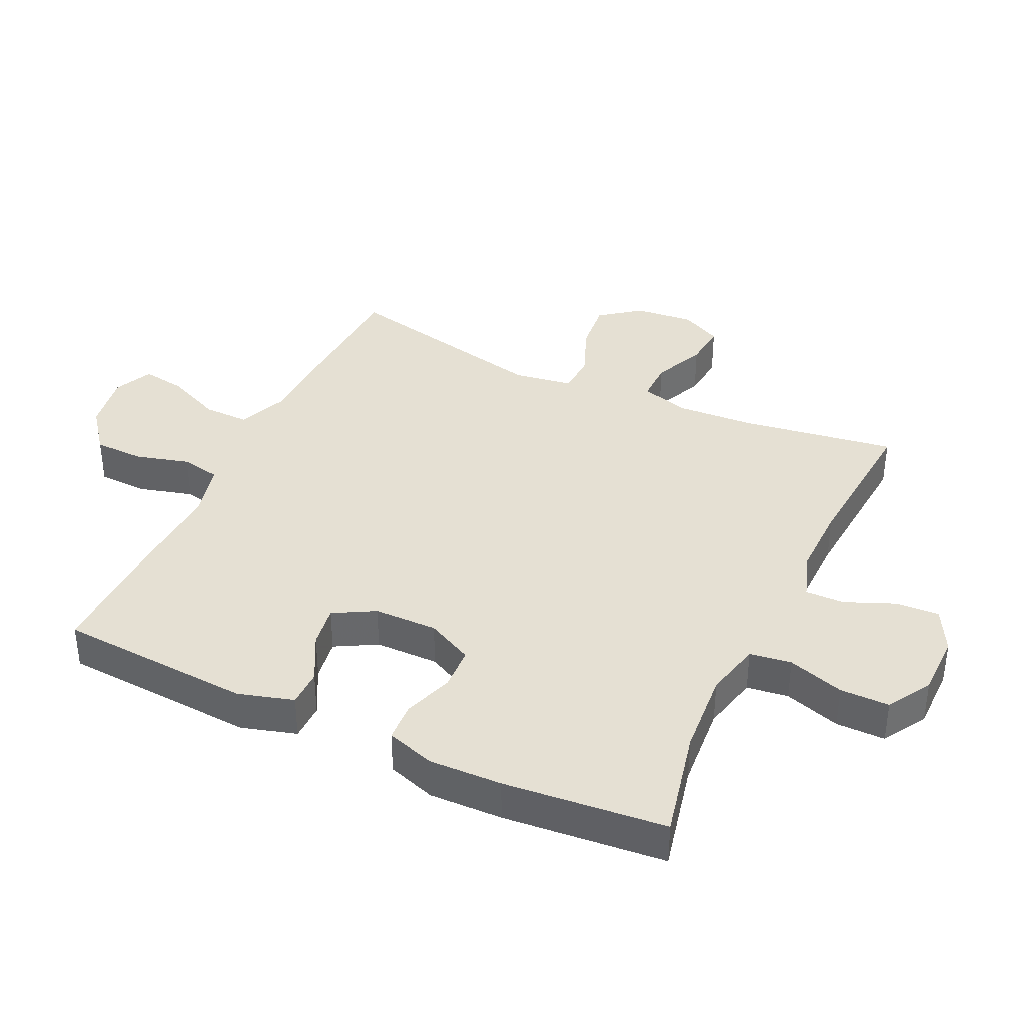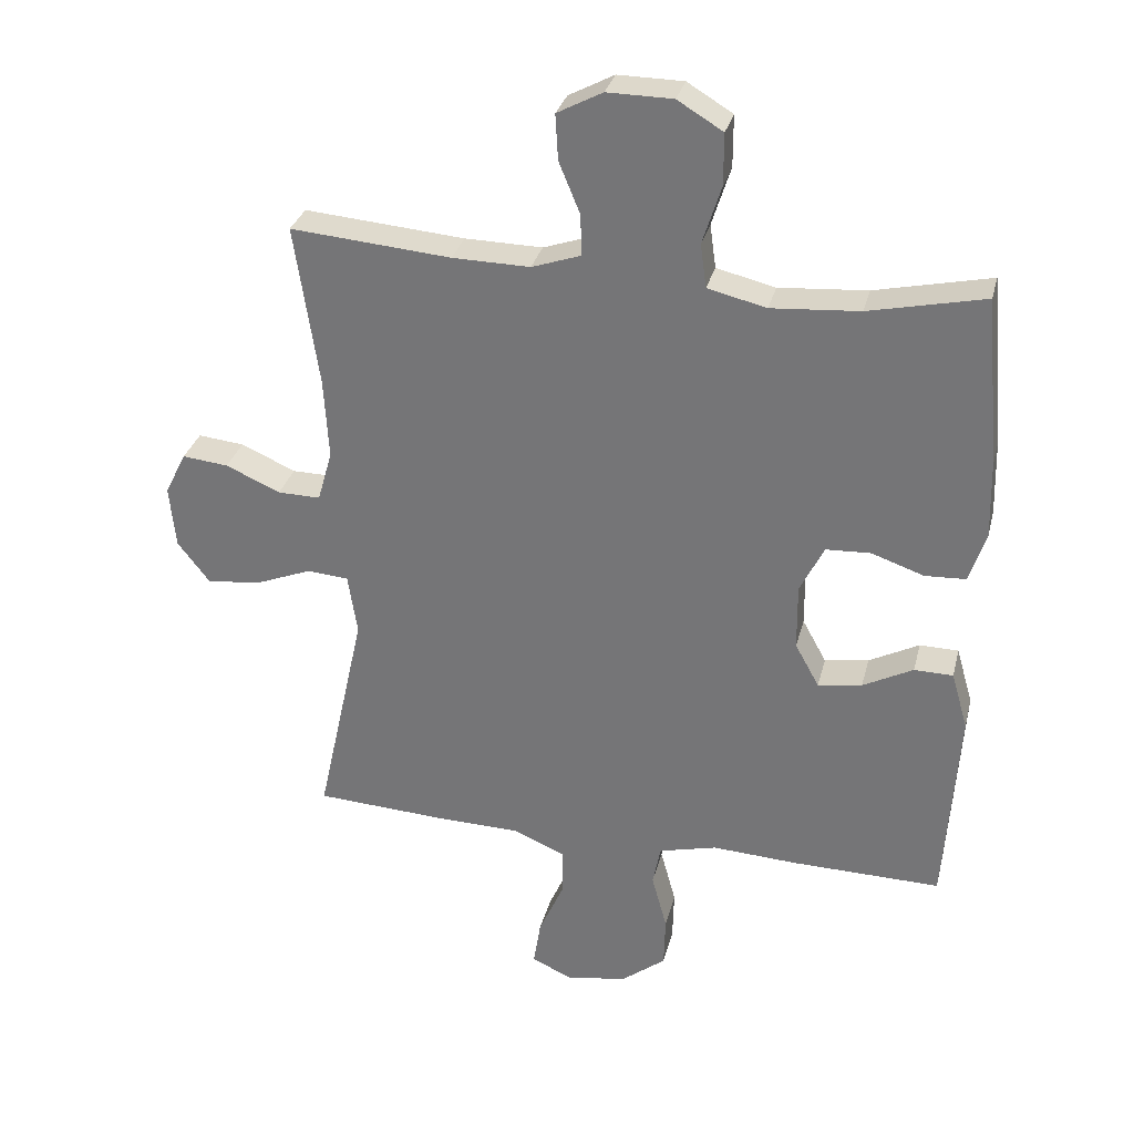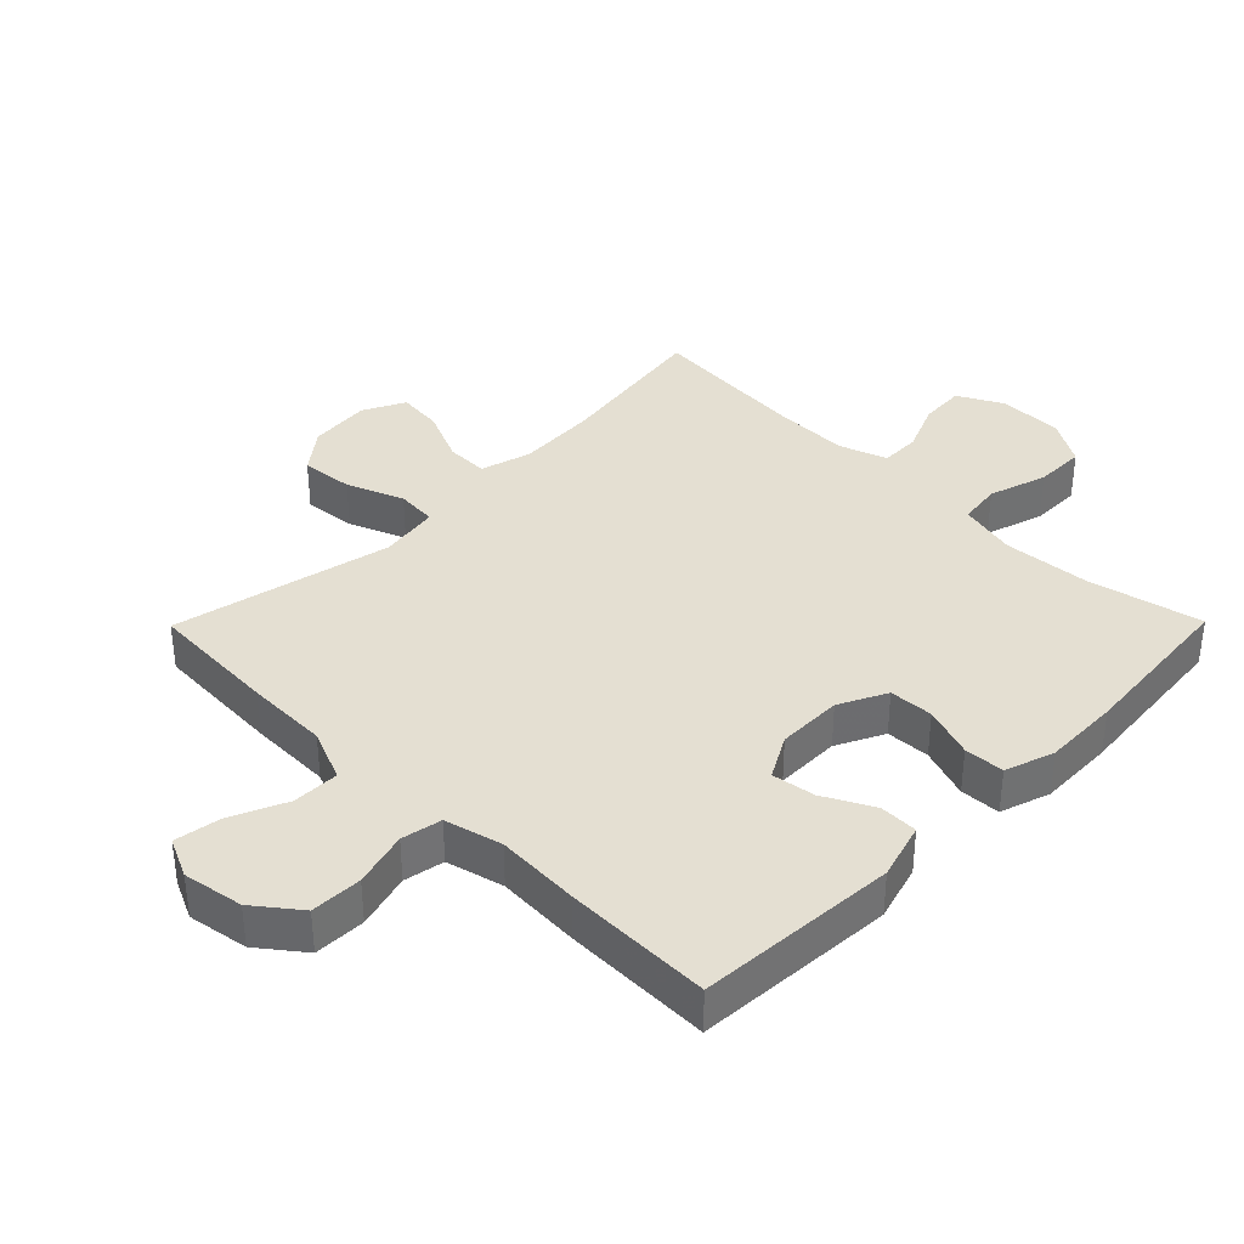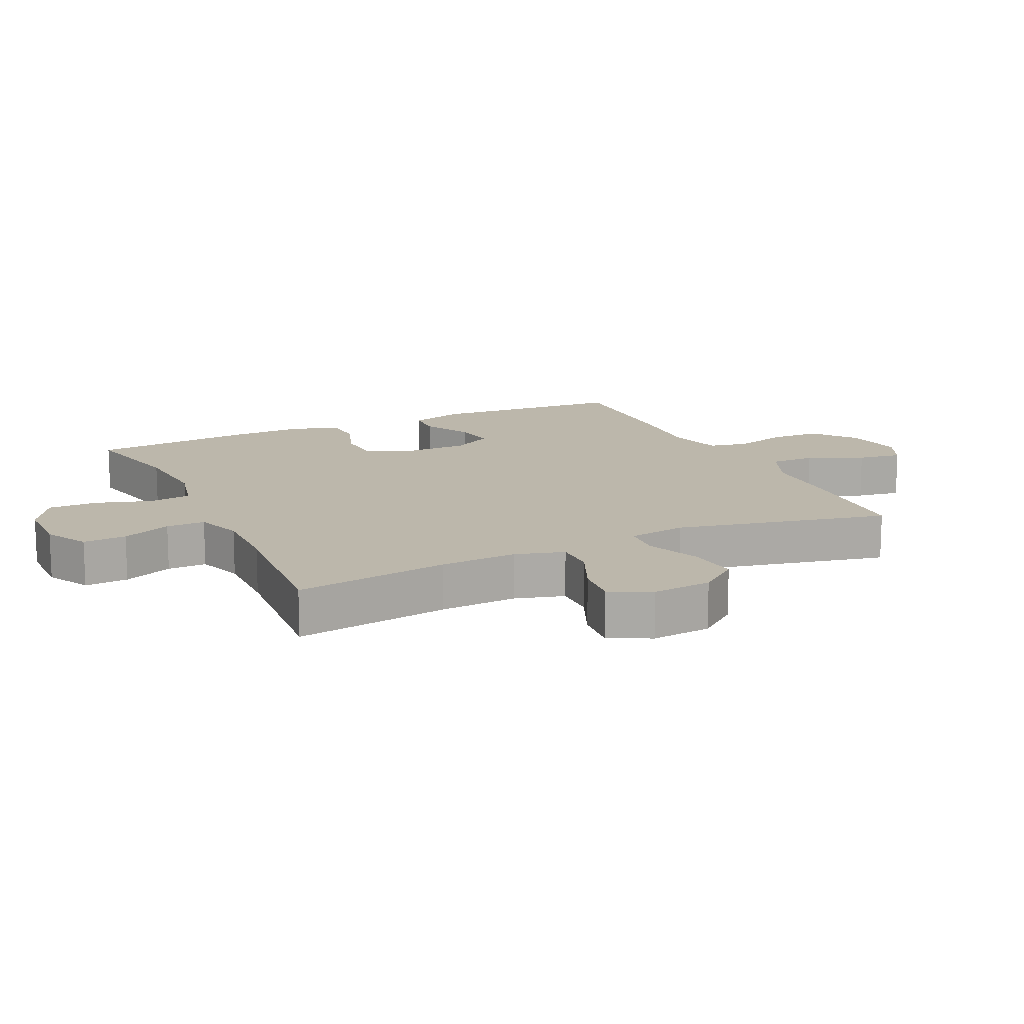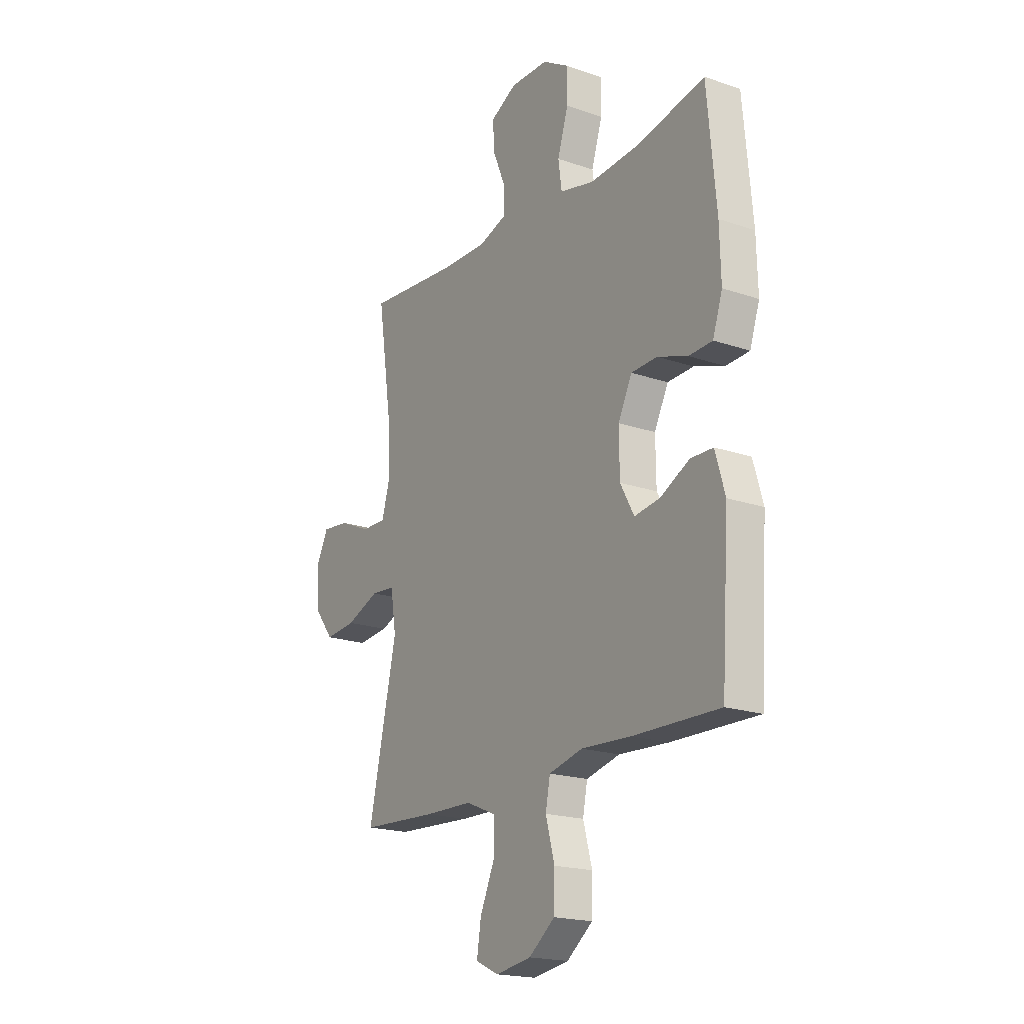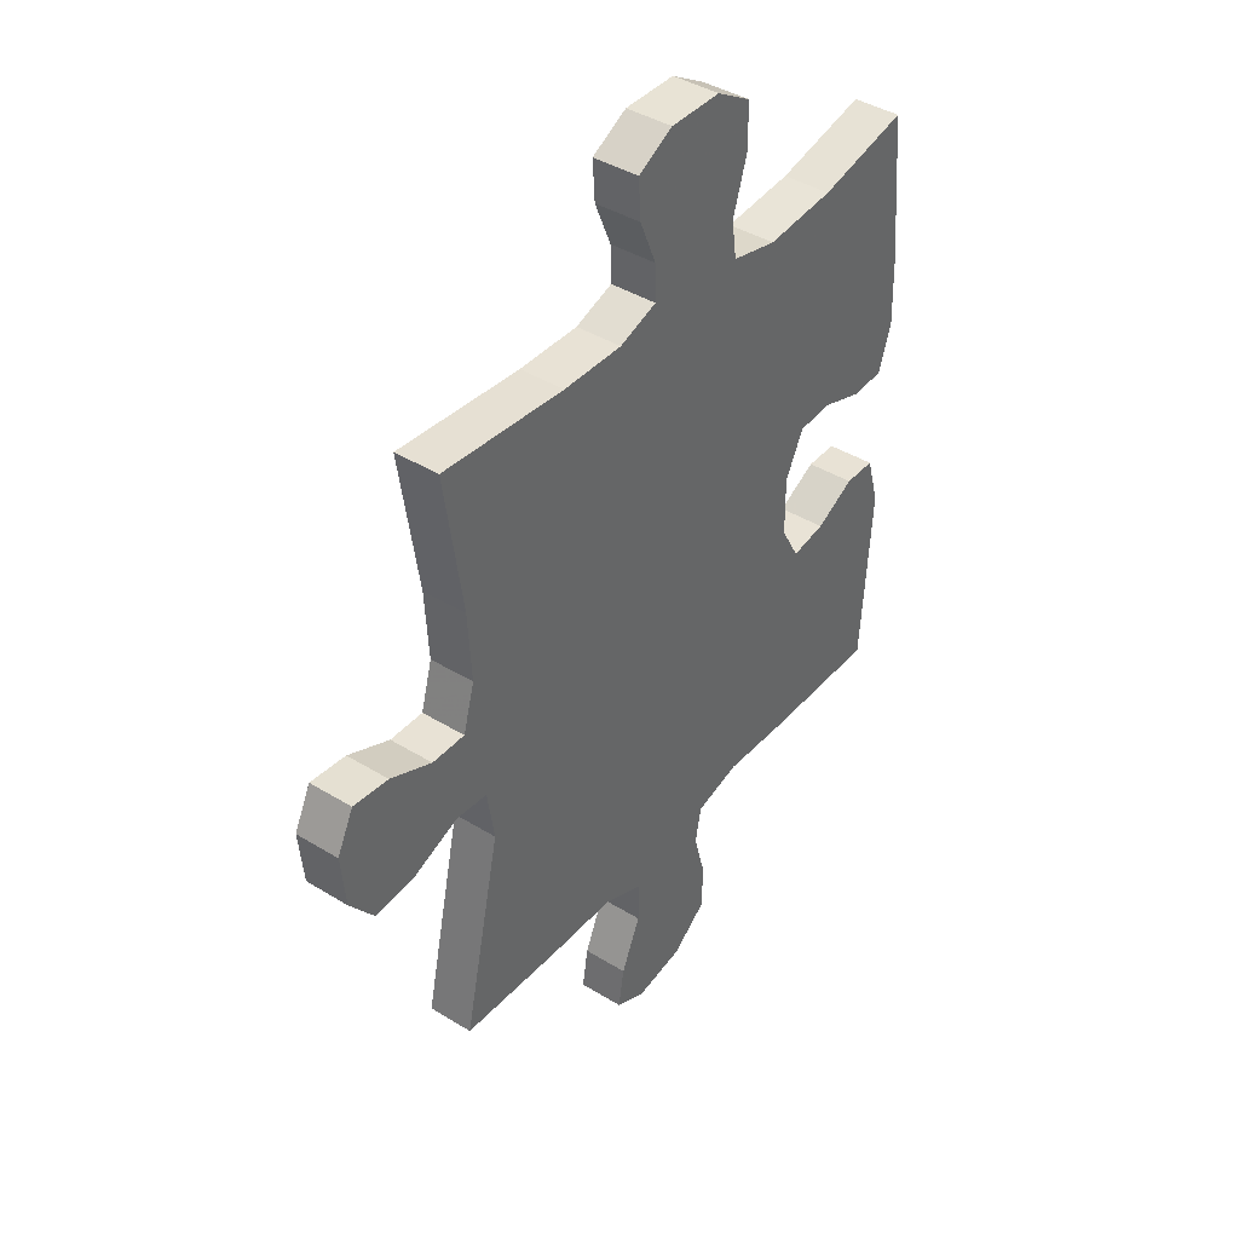
<metadata>
{"format":"obj","ext":"obj","renderer":"f3d","projection":"perspective","resolution":1024,"background":"white","views":[{"elev":38.0,"azim":-64.9,"up":"+Y"},{"elev":30.9,"azim":-166.3,"up":"+Z"},{"elev":37.0,"azim":-135.4,"up":"+Y"},{"elev":14.4,"azim":64.7,"up":"+Y"},{"elev":-19.3,"azim":-122.9,"up":"+Z"},{"elev":41.4,"azim":126.7,"up":"+Z"}]}
</metadata>
<code>
v 0.5 0.07 -0.5
v 0.302 0.07 -0.511
v 0.177 0.07 -0.514
v 0.098 0.07 -0.547
v 0.099 0.07 -0.618
v 0.137 0.07 -0.704
v 0.148 0.07 -0.773
v 0.088 0.07 -0.801
v -0.004 0.07 -0.786
v -0.071 0.07 -0.734
v -0.073 0.07 -0.656
v -0.05 0.07 -0.572
v -0.062 0.07 -0.511
v -0.149 0.07 -0.489
v -0.277 0.07 -0.496
v -0.5 0.07 -0.5
v -0.52 0.07 -0.196
v -0.495 0.07 -0.11
v -0.437 0.07 -0.109
v -0.362 0.07 -0.148
v -0.296 0.07 -0.158
v -0.26 0.07 -0.093
v -0.259 0.07 0.006
v -0.295 0.07 0.078
v -0.362 0.07 0.081
v -0.44 0.07 0.054
v -0.501 0.07 0.057
v -0.526 0.07 0.132
v -0.523 0.07 0.247
v -0.5 0.07 0.5
v -0.327 0.07 0.462
v -0.195 0.07 0.452
v -0.107 0.07 0.473
v -0.098 0.07 0.538
v -0.126 0.07 0.626
v -0.126 0.07 0.703
v -0.058 0.07 0.744
v 0.04 0.07 0.745
v 0.108 0.07 0.709
v 0.104 0.07 0.641
v 0.072 0.07 0.564
v 0.071 0.07 0.503
v 0.144 0.07 0.478
v 0.26 0.07 0.48
v 0.5 0.07 0.5
v 0.464 0.07 0.258
v 0.457 0.07 0.138
v 0.479 0.07 0.061
v 0.543 0.07 0.062
v 0.625 0.07 0.098
v 0.694 0.07 0.105
v 0.726 0.07 0.041
v 0.717 0.07 -0.052
v 0.669 0.07 -0.114
v 0.589 0.07 -0.106
v 0.503 0.07 -0.072
v 0.441 0.07 -0.077
v 0.427 0.07 -0.168
v 0.5 0 -0.5
v 0.302 0 -0.511
v 0.177 0 -0.514
v 0.098 0 -0.547
v 0.099 0 -0.618
v 0.137 0 -0.704
v 0.148 0 -0.773
v 0.088 0 -0.801
v -0.004 0 -0.786
v -0.071 0 -0.734
v -0.073 0 -0.656
v -0.05 0 -0.572
v -0.062 0 -0.511
v -0.149 0 -0.489
v -0.277 0 -0.496
v -0.5 0 -0.5
v -0.52 0 -0.196
v -0.495 0 -0.11
v -0.437 0 -0.109
v -0.362 0 -0.148
v -0.296 0 -0.158
v -0.26 0 -0.093
v -0.259 0 0.006
v -0.295 0 0.078
v -0.362 0 0.081
v -0.44 0 0.054
v -0.501 0 0.057
v -0.526 0 0.132
v -0.523 0 0.247
v -0.5 0 0.5
v -0.327 0 0.462
v -0.195 0 0.452
v -0.107 0 0.473
v -0.098 0 0.538
v -0.126 0 0.626
v -0.126 0 0.703
v -0.058 0 0.744
v 0.04 0 0.745
v 0.108 0 0.709
v 0.104 0 0.641
v 0.072 0 0.564
v 0.071 0 0.503
v 0.144 0 0.478
v 0.26 0 0.48
v 0.5 0 0.5
v 0.464 0 0.258
v 0.457 0 0.138
v 0.479 0 0.061
v 0.543 0 0.062
v 0.625 0 0.098
v 0.694 0 0.105
v 0.726 0 0.041
v 0.717 0 -0.052
v 0.669 0 -0.114
v 0.589 0 -0.106
v 0.503 0 -0.072
v 0.441 0 -0.077
v 0.427 0 -0.168
f 54 55 56
f 53 54 56
f 52 53 56
f 51 52 56
f 50 51 56
f 49 50 56
f 48 49 56 57
f 47 48 57
f 46 47 57 58
f 44 45 46
f 43 44 46 58
f 39 40 41
f 38 39 41
f 37 38 41
f 36 37 41
f 35 36 41
f 34 35 41
f 33 34 41 42
f 1 2 3
f 58 1 3
f 43 58 3
f 42 43 3
f 33 42 3
f 32 33 3
f 29 30 31
f 28 29 31
f 27 28 31
f 26 27 31
f 25 26 31
f 18 19 20
f 17 18 20
f 16 17 20
f 15 16 20
f 14 15 20
f 13 14 20 21
f 10 11 12
f 9 10 12
f 8 9 12
f 7 8 12
f 6 7 12
f 5 6 12
f 4 5 12 13
f 13 21 22
f 4 13 22
f 3 4 22
f 24 25 31 32
f 23 24 32 3
f 3 22 23
f 114 113 112
f 114 112 111
f 114 111 110
f 114 110 109
f 114 109 108
f 114 108 107
f 115 114 107 106
f 115 106 105
f 116 115 105 104
f 104 103 102
f 116 104 102 101
f 99 98 97
f 99 97 96
f 99 96 95
f 99 95 94
f 99 94 93
f 99 93 92
f 100 99 92 91
f 61 60 59
f 61 59 116
f 61 116 101
f 61 101 100
f 61 100 91
f 61 91 90
f 89 88 87
f 89 87 86
f 89 86 85
f 89 85 84
f 89 84 83
f 78 77 76
f 78 76 75
f 78 75 74
f 78 74 73
f 78 73 72
f 79 78 72 71
f 70 69 68
f 70 68 67
f 70 67 66
f 70 66 65
f 70 65 64
f 70 64 63
f 71 70 63 62
f 80 79 71
f 80 71 62
f 80 62 61
f 90 89 83 82
f 61 90 82 81
f 81 80 61
f 1 59 60 2
f 2 60 61 3
f 3 61 62 4
f 4 62 63 5
f 5 63 64 6
f 6 64 65 7
f 7 65 66 8
f 8 66 67 9
f 9 67 68 10
f 10 68 69 11
f 11 69 70 12
f 12 70 71 13
f 13 71 72 14
f 14 72 73 15
f 15 73 74 16
f 16 74 75 17
f 17 75 76 18
f 18 76 77 19
f 19 77 78 20
f 20 78 79 21
f 21 79 80 22
f 22 80 81 23
f 23 81 82 24
f 24 82 83 25
f 25 83 84 26
f 26 84 85 27
f 27 85 86 28
f 28 86 87 29
f 29 87 88 30
f 30 88 89 31
f 31 89 90 32
f 32 90 91 33
f 33 91 92 34
f 34 92 93 35
f 35 93 94 36
f 36 94 95 37
f 37 95 96 38
f 38 96 97 39
f 39 97 98 40
f 40 98 99 41
f 41 99 100 42
f 42 100 101 43
f 43 101 102 44
f 44 102 103 45
f 45 103 104 46
f 46 104 105 47
f 47 105 106 48
f 48 106 107 49
f 49 107 108 50
f 50 108 109 51
f 51 109 110 52
f 52 110 111 53
f 53 111 112 54
f 54 112 113 55
f 55 113 114 56
f 56 114 115 57
f 57 115 116 58
f 58 116 59 1

</code>
